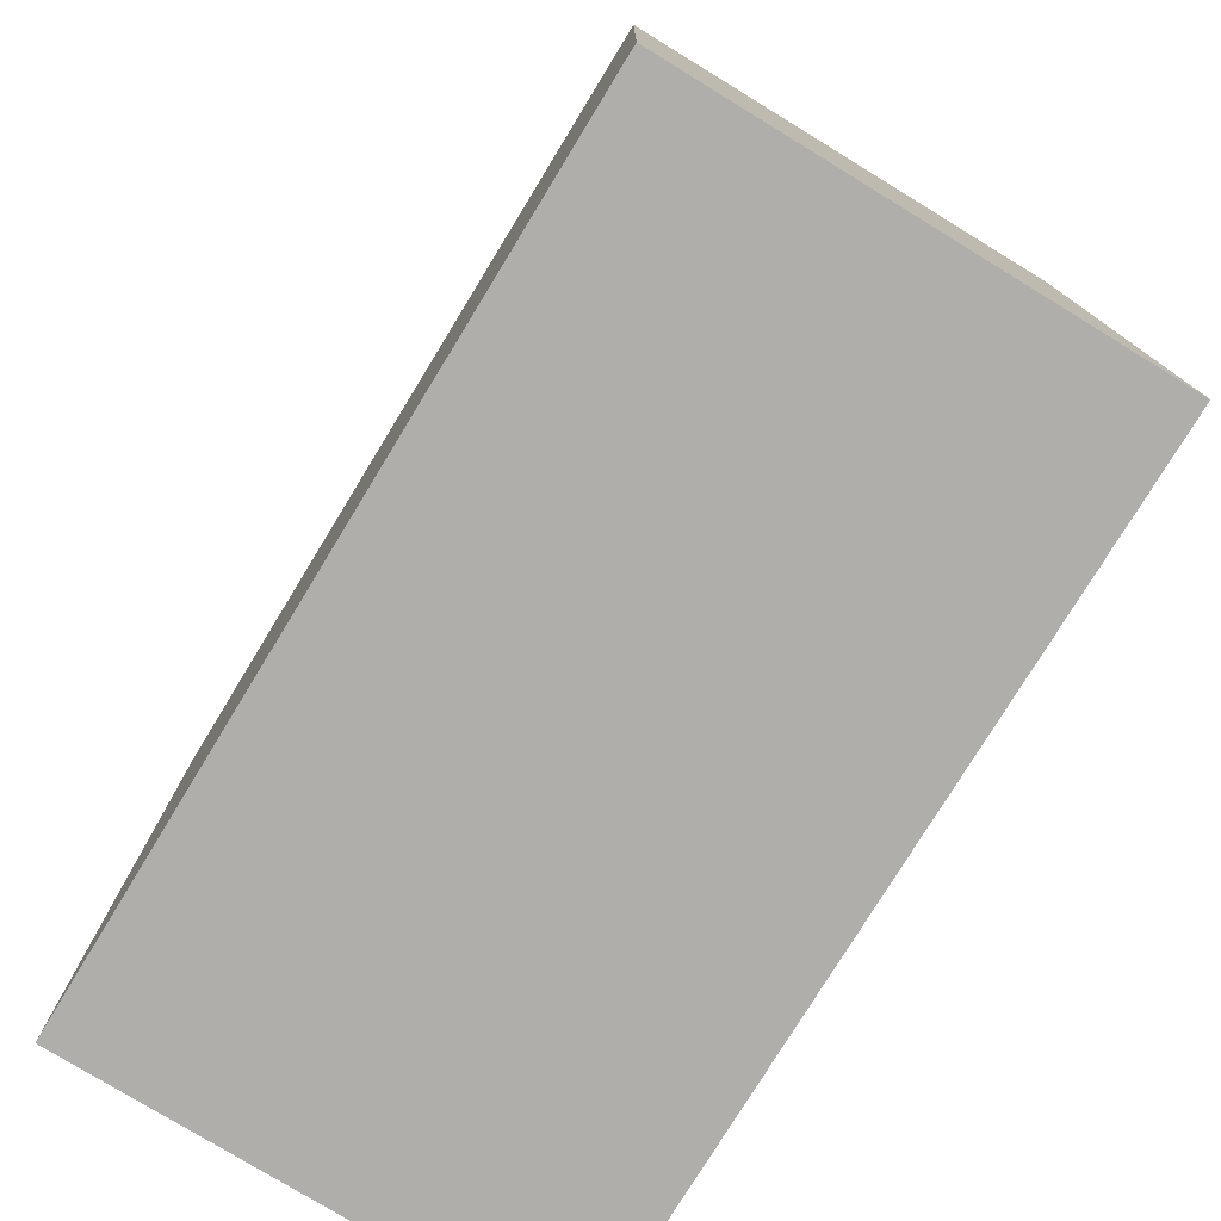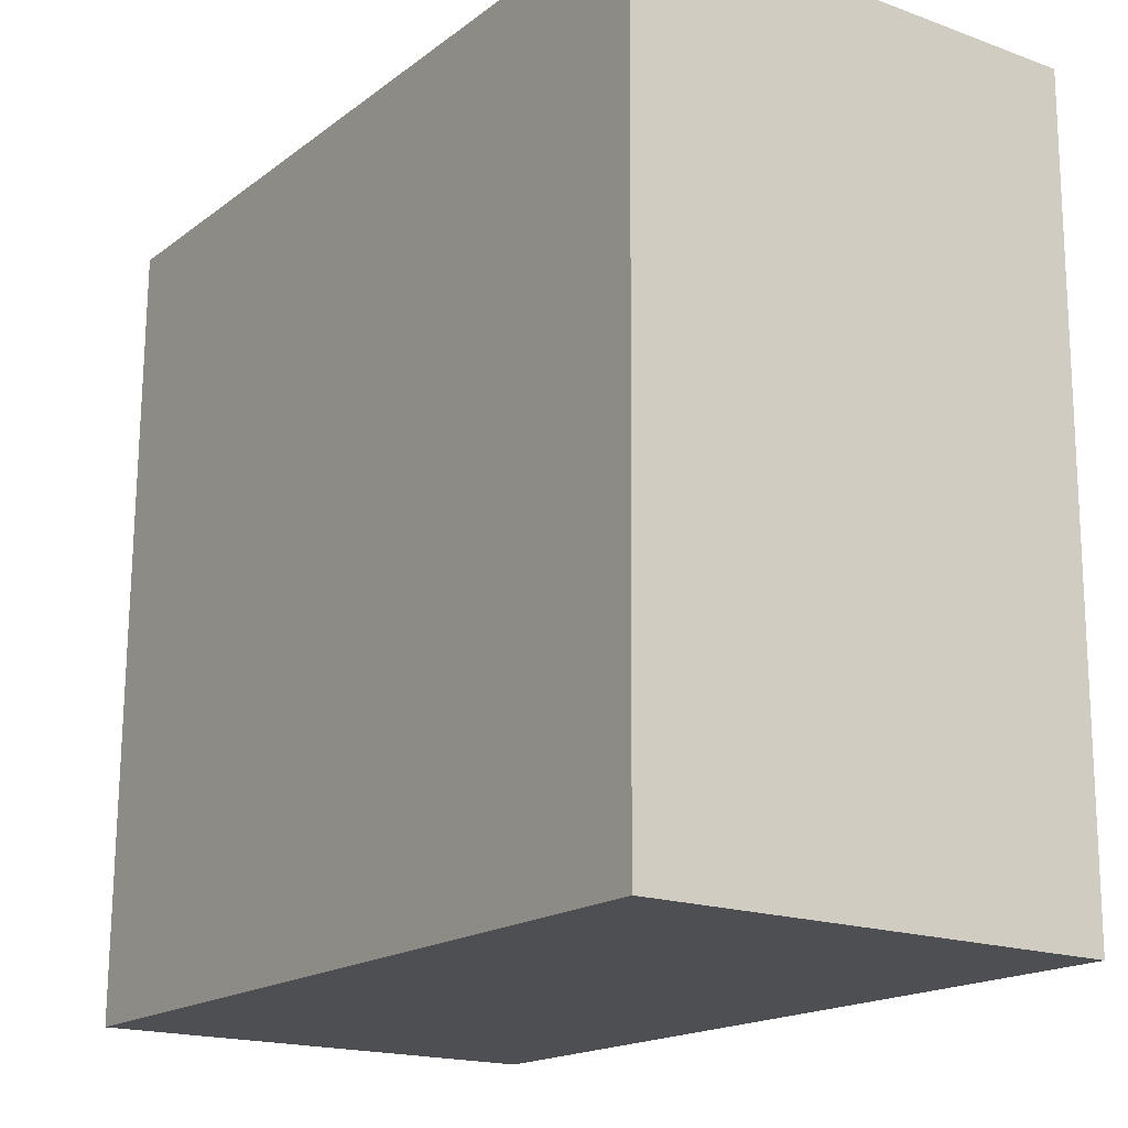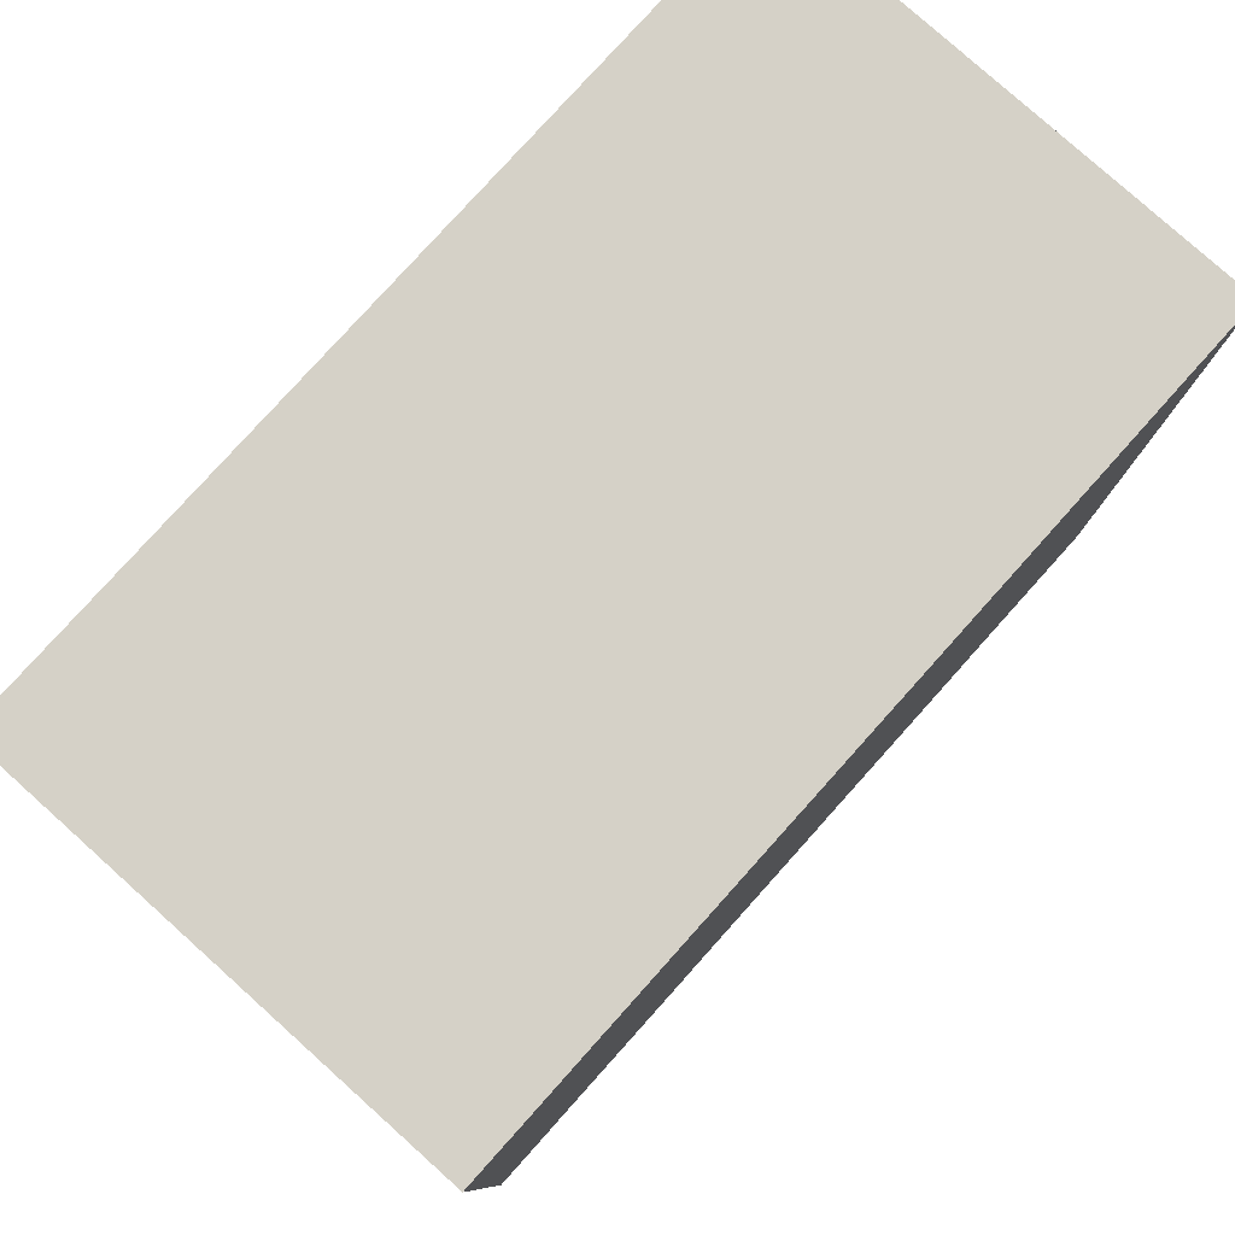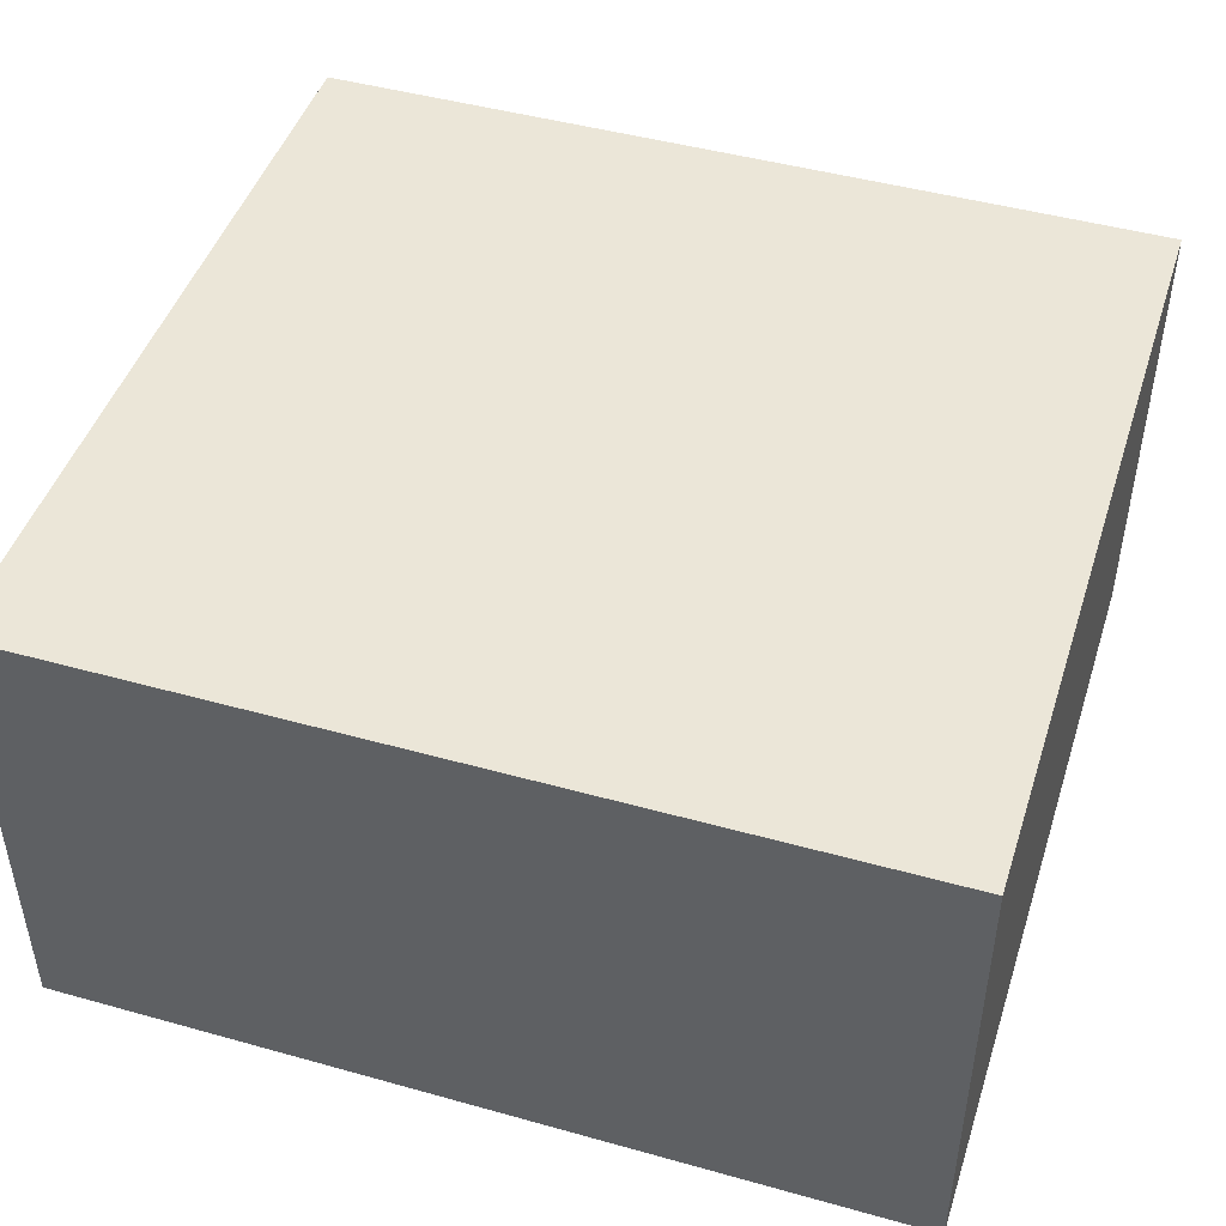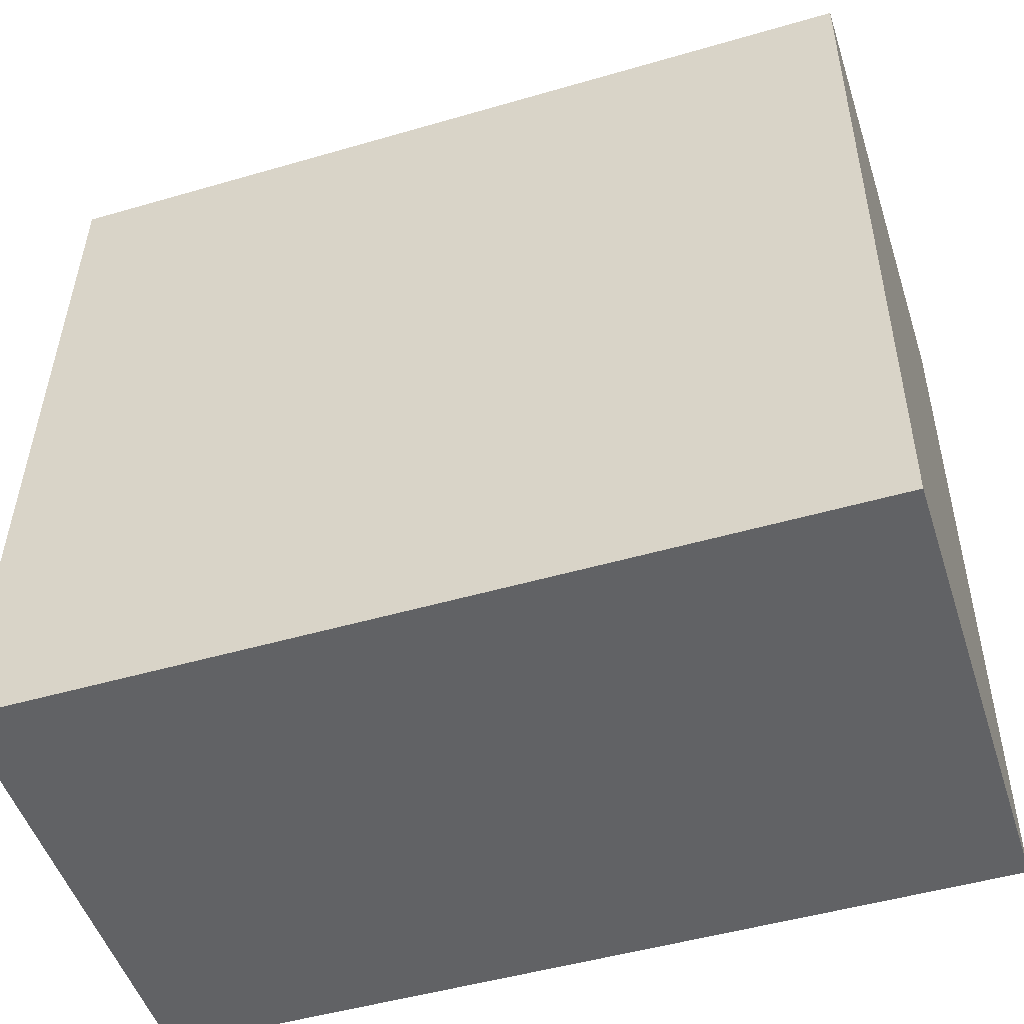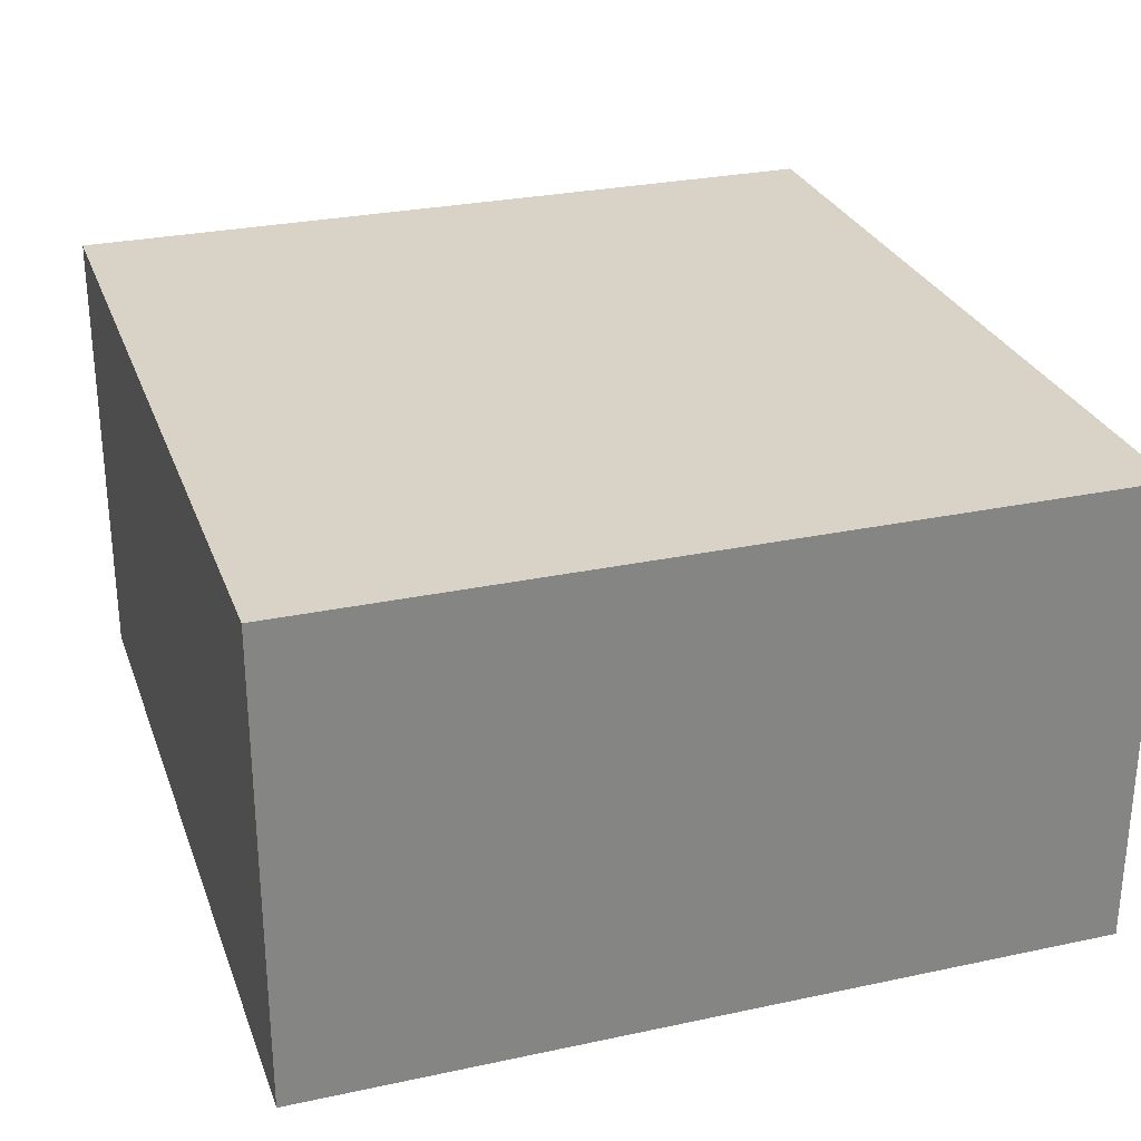
<metadata>
{"format":"obj","ext":"obj","renderer":"f3d","projection":"perspective","resolution":1024,"background":"white","views":[{"elev":-78.1,"azim":58.6,"up":"+Y"},{"elev":-18.2,"azim":55.0,"up":"+Y"},{"elev":79.7,"azim":-48.1,"up":"+Y"},{"elev":46.3,"azim":17.1,"up":"+Z"},{"elev":-50.8,"azim":17.9,"up":"+Y"},{"elev":28.1,"azim":-108.5,"up":"+Z"}]}
</metadata>
<code>
g default
v 3.872 -1.118 0.2
v 3.873 -0.9482 0.2
v 3.692 -1.116 0.2
v 3.693 -0.9464 0.2
v 3.692 -1.116 0.1
v 3.693 -0.9464 0.1
v 3.872 -1.118 0.1
v 3.873 -0.9482 0.1
g pCube199
f 1 2 4 3
f 3 4 6 5
f 5 6 8 7
f 7 8 2 1
f 2 8 6 4
f 7 1 3 5

</code>
